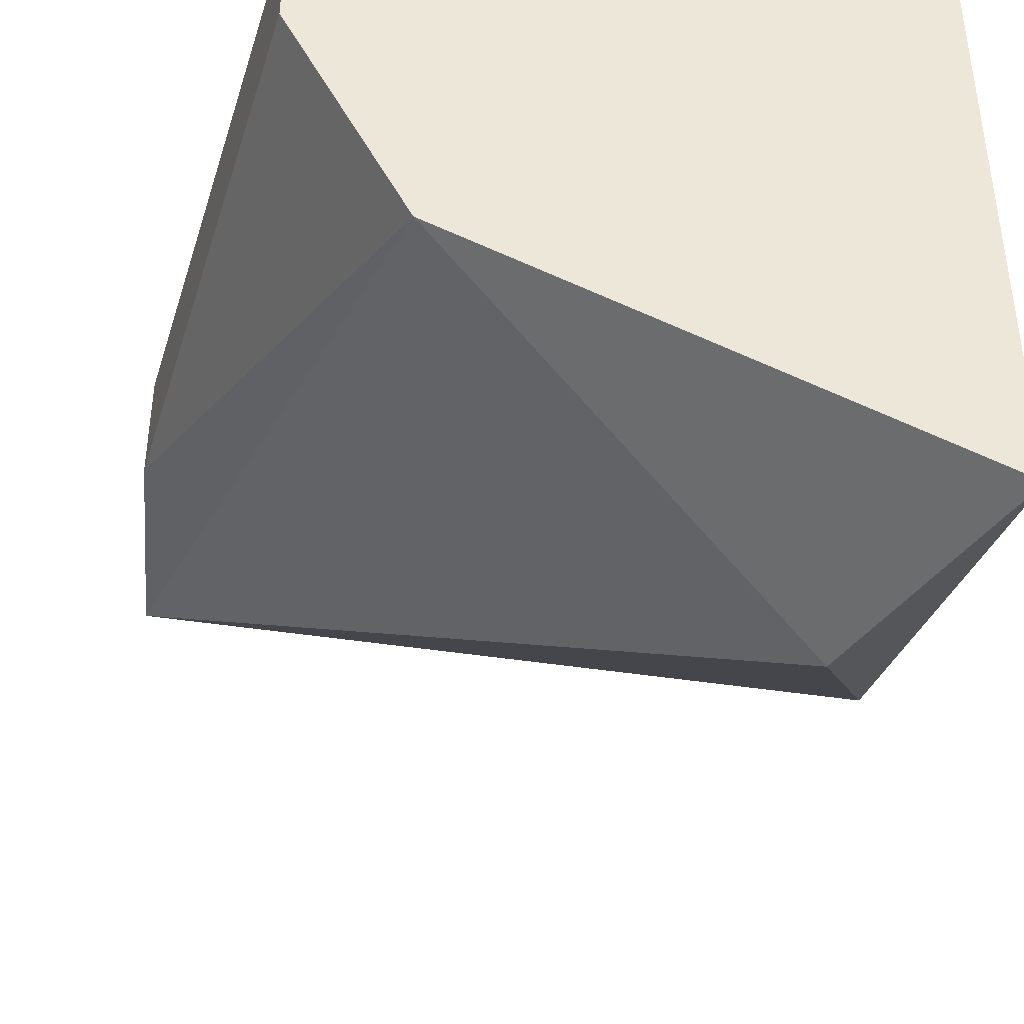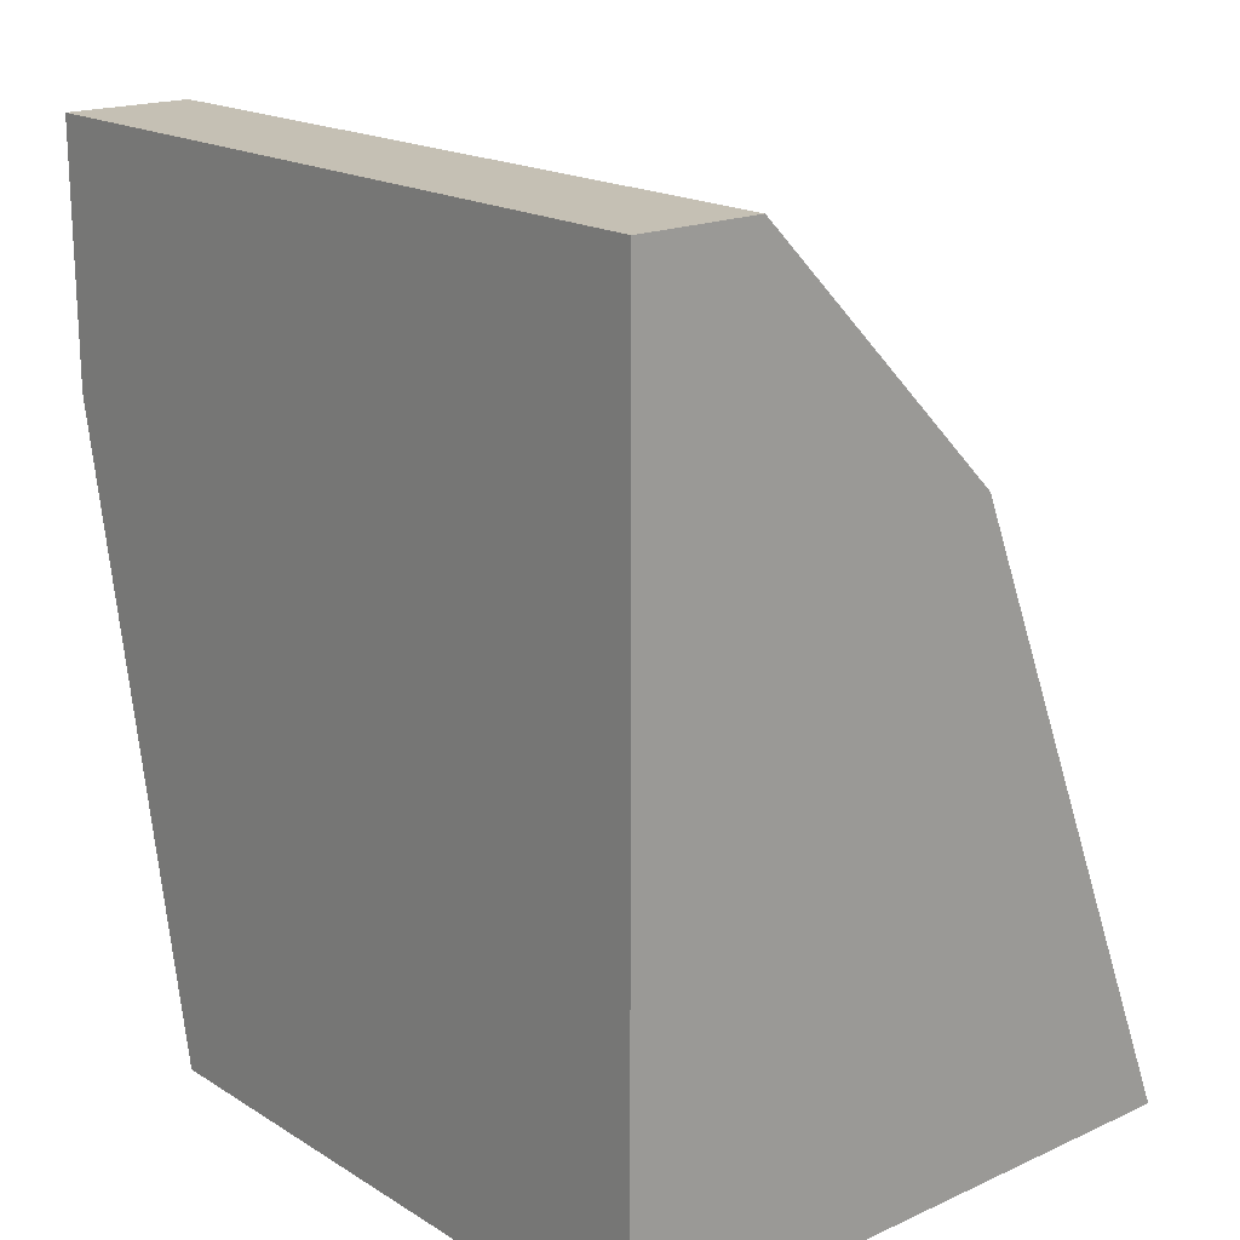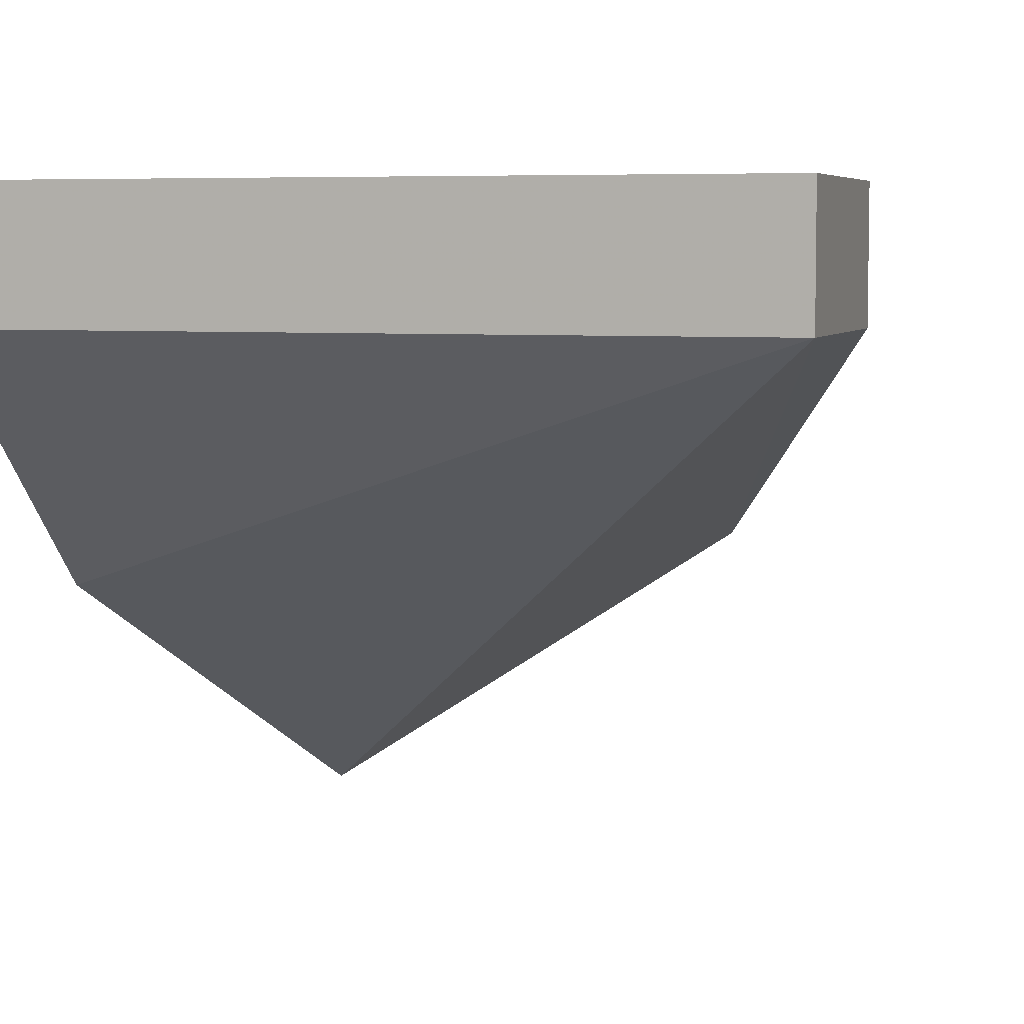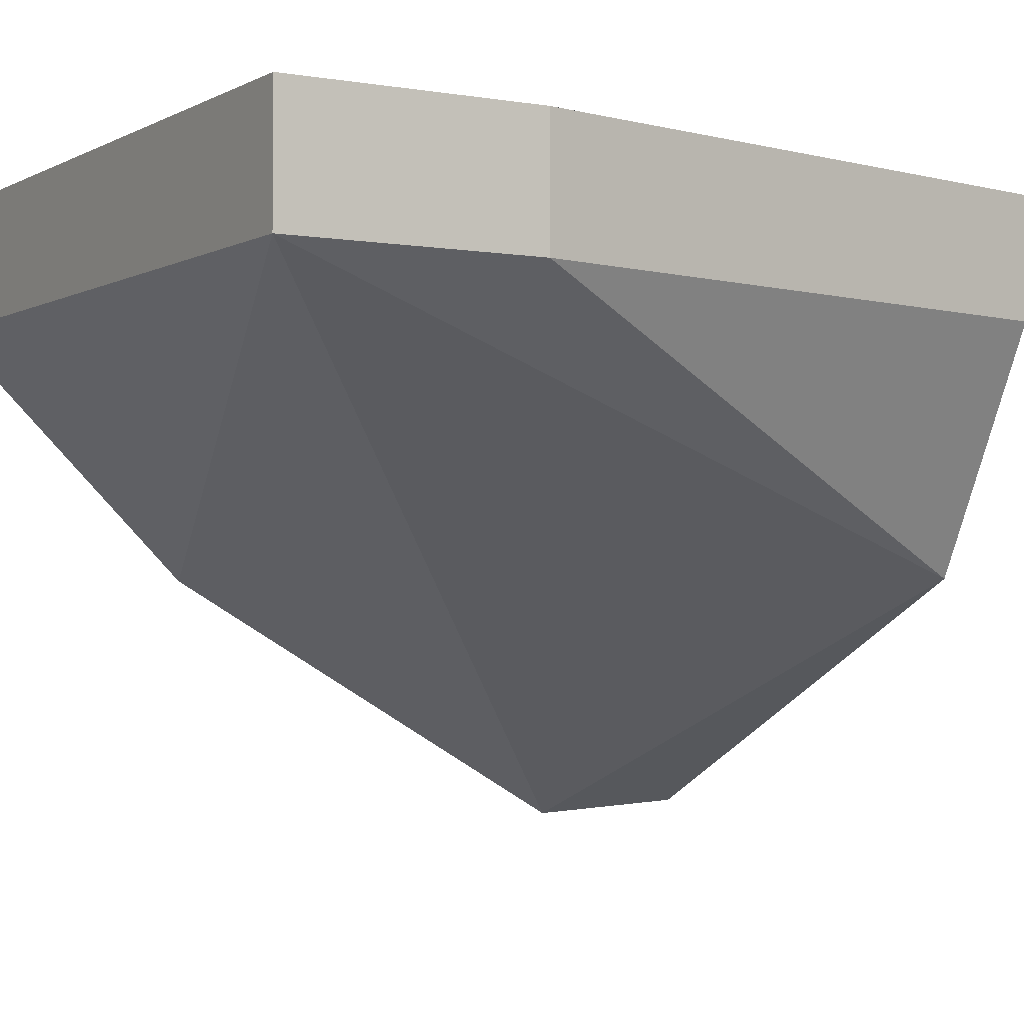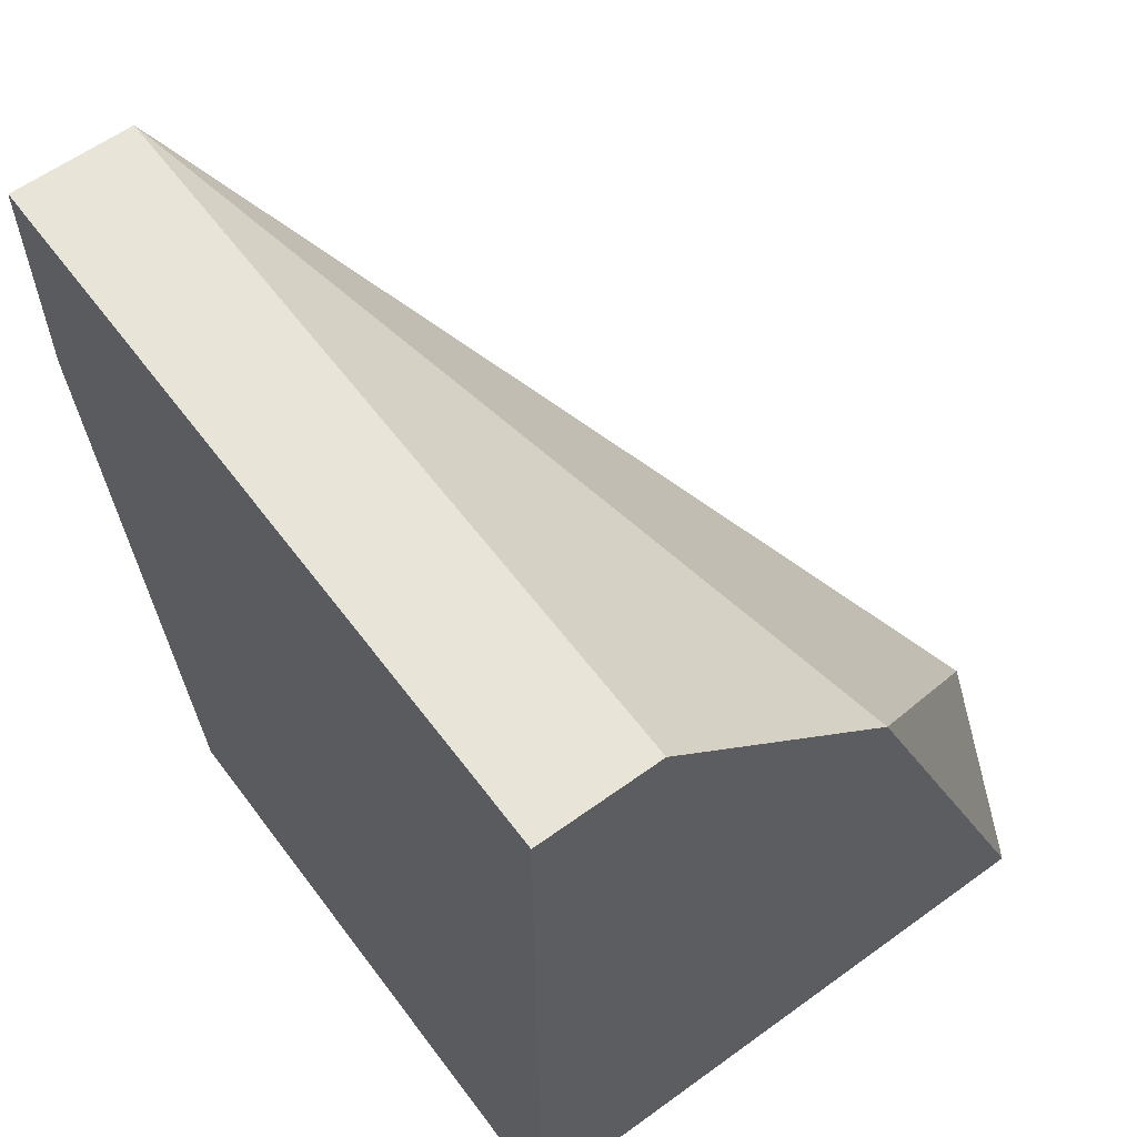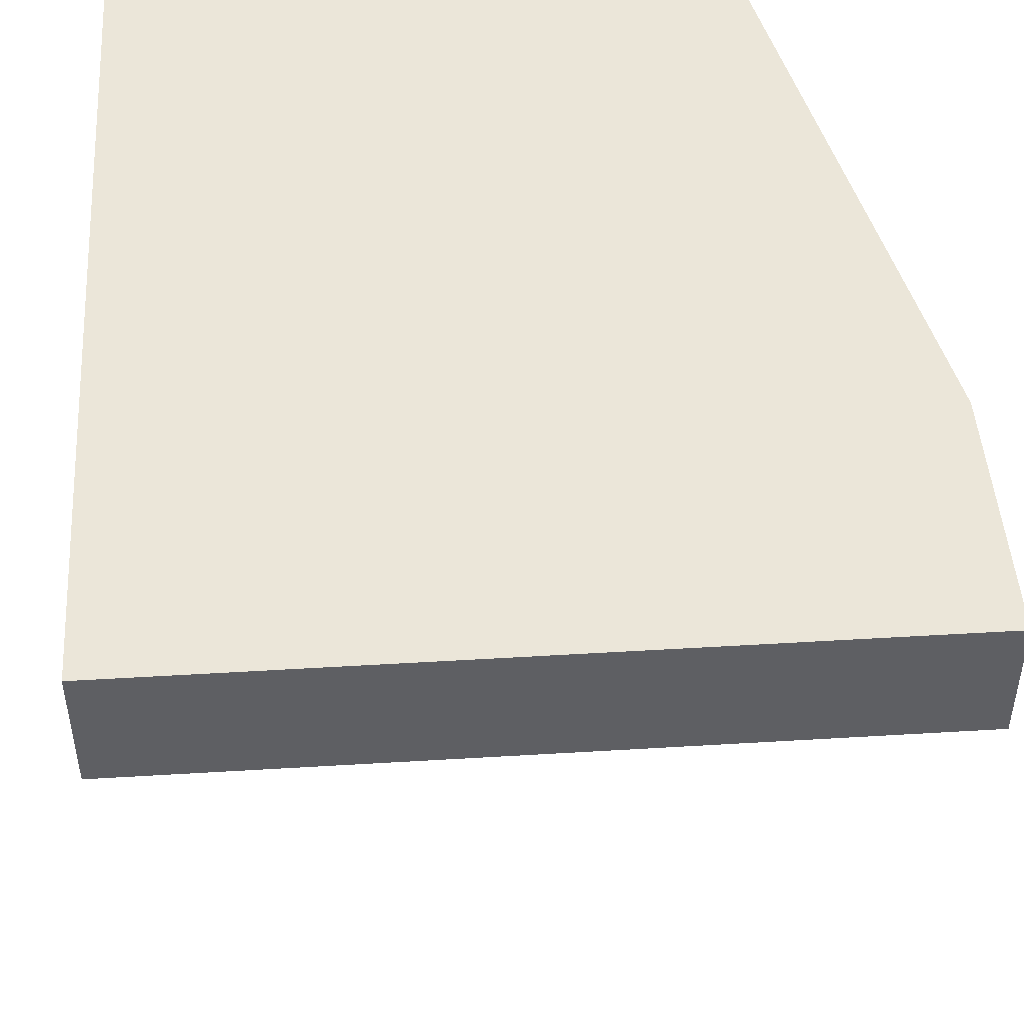
<metadata>
{"format":"obj","ext":"obj","renderer":"f3d","projection":"perspective","resolution":1024,"background":"white","views":[{"elev":-40.7,"azim":-5.6,"up":"+Z"},{"elev":18.4,"azim":49.3,"up":"+Y"},{"elev":5.8,"azim":-163.1,"up":"+Z"},{"elev":-2.8,"azim":-120.8,"up":"+Z"},{"elev":60.2,"azim":53.4,"up":"+Y"},{"elev":47.5,"azim":176.1,"up":"+Z"}]}
</metadata>
<code>
v 0.004338 -0.001049 0.03155
v 0.0102 -0.001049 0.02862
v 0.0102 -0.001049 0.03594
v 0.0102 0.009207 0.03448
v 0.0102 0.009207 0.03594
v 0.0102 0.006276 0.03155
v 0.001407 0.009207 0.03448
v 0.001407 0.009207 0.03594
v 0.001407 0.006276 0.03448
v 0.001407 0.006276 0.03594
v 0.002872 -0.001049 0.03448
v 0.002872 -0.001049 0.03594
v 0.008732 0.001882 0.02862
f 5 7 8
f 2 4 3
f 10 9 11
f 2 3 11
f 9 10 7
f 3 4 5
f 10 3 5
f 4 7 5
f 11 9 1
f 2 11 1
f 13 2 1
f 7 13 1
f 9 7 1
f 3 10 12
f 10 11 12
f 11 3 12
f 4 2 6
f 2 13 6
f 7 4 6
f 13 7 6
f 7 10 8
f 10 5 8

</code>
